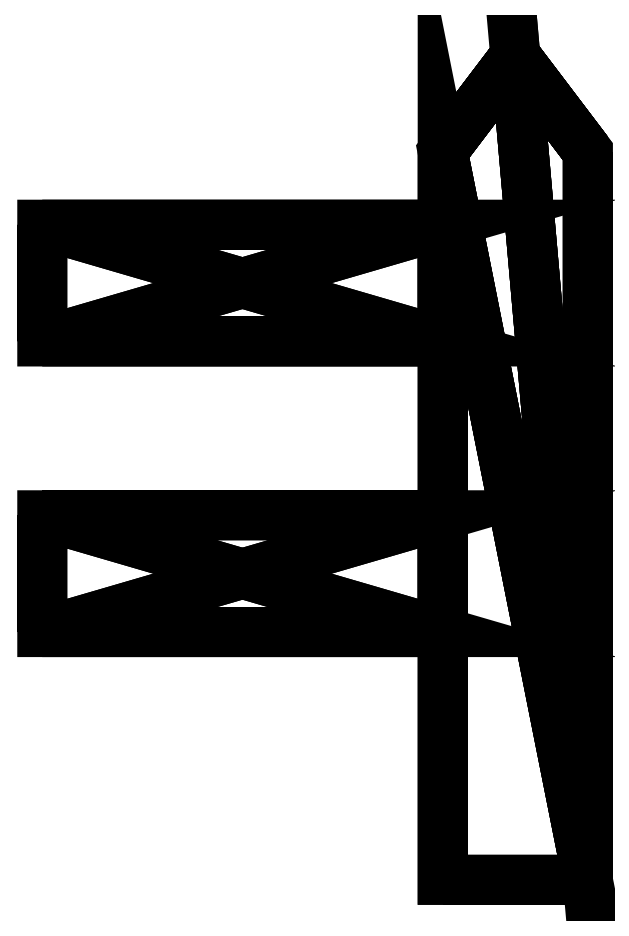
<metadata>
{"format":"dxf","ext":"dxf","renderer":"ezdxf+matplotlib","layout":"modelspace","background":"white","min_lineweight":24,"dpi":150}
</metadata>
<code>
0
SECTION
2
ENTITIES
0
POLYLINE
8
fence02
66
   1
10
0
20
0
30
0
70
   64
71
   28
72
   52
0
VERTEX
8
fence02
10
-70.78
20
80.96
30
-4.717
70
   192
0
VERTEX
8
fence02
10
-70.78
20
80.96
30
4.717
70
   192
0
VERTEX
8
fence02
10
-70.78
20
19.92
30
-4.717
70
   192
0
VERTEX
8
fence02
10
-70.78
20
19.92
30
4.717
70
   192
0
VERTEX
8
fence02
10
-70.78
20
37.42
30
-4.717
70
   192
0
VERTEX
8
fence02
10
-70.78
20
37.42
30
4.717
70
   192
0
VERTEX
8
fence02
10
-70.78
20
63.46
30
-4.717
70
   192
0
VERTEX
8
fence02
10
-70.78
20
63.46
30
4.717
70
   192
0
VERTEX
8
fence02
10
-10.79
20
37.42
30
4.717
70
   192
0
VERTEX
8
fence02
10
-10.79
20
37.42
30
-4.717
70
   192
0
VERTEX
8
fence02
10
-10.79
20
63.46
30
4.717
70
   192
0
VERTEX
8
fence02
10
-10.79
20
63.46
30
-4.717
70
   192
0
VERTEX
8
fence02
10
-10.79
20
80.96
30
-4.717
70
   192
0
VERTEX
8
fence02
10
-10.79
20
10.97
30
-4.717
70
   192
0
VERTEX
8
fence02
10
-10.79
20
19.92
30
4.717
70
   192
0
VERTEX
8
fence02
10
-10.79
20
19.92
30
-4.717
70
   192
0
VERTEX
8
fence02
10
10.94
20
-17.19
30
6.038
70
   192
0
VERTEX
8
fence02
10
10.94
20
91.93
30
6.038
70
   192
0
VERTEX
8
fence02
10
-10.79
20
-17.19
30
6.038
70
   192
0
VERTEX
8
fence02
10
-10.79
20
91.93
30
6.038
70
   192
0
VERTEX
8
fence02
10
-10.79
20
-17.19
30
-6.038
70
   192
0
VERTEX
8
fence02
10
-10.79
20
91.93
30
-6.038
70
   192
0
VERTEX
8
fence02
10
10.94
20
-17.19
30
-6.038
70
   192
0
VERTEX
8
fence02
10
10.94
20
91.93
30
-6.038
70
   192
0
VERTEX
8
fence02
10
0.0867
20
106.3
30
6.038
70
   192
0
VERTEX
8
fence02
10
0.0867
20
106.3
30
-6.038
70
   192
0
VERTEX
8
fence02
10
-10.79
20
10.97
30
4.717
70
   192
0
VERTEX
8
fence02
10
-10.79
20
80.96
30
4.717
70
   192
0
VERTEX
8
fence02
10
0
20
0
30
0
70
   128
71
   19
72
   15
73
   9
0
VERTEX
8
fence02
10
0
20
0
30
0
70
   128
71
   25
72
   20
73
   22
0
VERTEX
8
fence02
10
0
20
0
30
0
70
   128
71
   16
72
   14
73
   21
0
VERTEX
8
fence02
10
0
20
0
30
0
70
   128
71
   19
72
   9
73
   11
0
VERTEX
8
fence02
10
0
20
0
30
0
70
   128
71
   19
72
   27
73
   15
0
VERTEX
8
fence02
10
0
20
0
30
0
70
   128
71
   21
72
   19
73
   17
0
VERTEX
8
fence02
10
0
20
0
30
0
70
   128
71
   22
72
   13
73
   12
0
VERTEX
8
fence02
10
0
20
0
30
0
70
   128
71
   10
72
   12
73
   11
0
VERTEX
8
fence02
10
0
20
0
30
0
70
   128
71
   11
72
   28
73
   20
0
VERTEX
8
fence02
10
0
20
0
30
0
70
   128
71
   20
72
   25
73
   17
0
VERTEX
8
fence02
10
0
20
0
30
0
70
   128
71
   25
72
   18
73
   17
0
VERTEX
8
fence02
10
0
20
0
30
0
70
   128
71
   12
72
   10
73
   21
0
VERTEX
8
fence02
10
0
20
0
30
0
70
   128
71
   23
72
   26
73
   22
0
VERTEX
8
fence02
10
0
20
0
30
0
70
   128
71
   17
72
   18
73
   24
0
VERTEX
8
fence02
10
0
20
0
30
0
70
   128
71
   23
72
   24
73
   26
0
VERTEX
8
fence02
10
0
20
0
30
0
70
   128
71
   1
72
   13
73
   28
0
VERTEX
8
fence02
10
0
20
0
30
0
70
   128
71
   26
72
   24
73
   18
0
VERTEX
8
fence02
10
0
20
0
30
0
70
   128
71
   21
72
   14
73
   27
0
VERTEX
8
fence02
10
0
20
0
30
0
70
   128
71
   10
72
   16
73
   21
0
VERTEX
8
fence02
10
0
20
0
30
0
70
   128
71
   14
72
   16
73
   15
0
VERTEX
8
fence02
10
0
20
0
30
0
70
   128
71
   20
72
   28
73
   13
0
VERTEX
8
fence02
10
0
20
0
30
0
70
   128
71
   7
72
   12
73
   13
0
VERTEX
8
fence02
10
0
20
0
30
0
70
   128
71
   4
72
   15
73
   16
0
VERTEX
8
fence02
10
0
20
0
30
0
70
   128
71
   6
72
   9
73
   15
0
VERTEX
8
fence02
10
0
20
0
30
0
70
   128
71
   5
72
   10
73
   9
0
VERTEX
8
fence02
10
0
20
0
30
0
70
   128
71
   3
72
   16
73
   10
0
VERTEX
8
fence02
10
0
20
0
30
0
70
   128
71
   8
72
   11
73
   12
0
VERTEX
8
fence02
10
0
20
0
30
0
70
   128
71
   2
72
   28
73
   11
0
VERTEX
8
fence02
10
0
20
0
30
0
70
   128
71
   8
72
   7
73
   1
0
VERTEX
8
fence02
10
0
20
0
30
0
70
   128
71
   6
72
   4
73
   3
0
VERTEX
8
fence02
10
0
20
0
30
0
70
   128
71
   25
72
   22
73
   26
0
VERTEX
8
fence02
10
0
20
0
30
0
70
   128
71
   19
72
   11
73
   20
0
VERTEX
8
fence02
10
0
20
0
30
0
70
   128
71
   21
72
   17
73
   23
0
VERTEX
8
fence02
10
0
20
0
30
0
70
   128
71
   10
72
   11
73
   9
0
VERTEX
8
fence02
10
0
20
0
30
0
70
   128
71
   20
72
   17
73
   19
0
VERTEX
8
fence02
10
0
20
0
30
0
70
   128
71
   12
72
   21
73
   22
0
VERTEX
8
fence02
10
0
20
0
30
0
70
   128
71
   23
72
   22
73
   21
0
VERTEX
8
fence02
10
0
20
0
30
0
70
   128
71
   17
72
   24
73
   23
0
VERTEX
8
fence02
10
0
20
0
30
0
70
   128
71
   1
72
   28
73
   2
0
VERTEX
8
fence02
10
0
20
0
30
0
70
   128
71
   26
72
   18
73
   25
0
VERTEX
8
fence02
10
0
20
0
30
0
70
   128
71
   21
72
   27
73
   19
0
VERTEX
8
fence02
10
0
20
0
30
0
70
   128
71
   14
72
   15
73
   27
0
VERTEX
8
fence02
10
0
20
0
30
0
70
   128
71
   20
72
   13
73
   22
0
VERTEX
8
fence02
10
0
20
0
30
0
70
   128
71
   7
72
   13
73
   1
0
VERTEX
8
fence02
10
0
20
0
30
0
70
   128
71
   4
72
   16
73
   3
0
VERTEX
8
fence02
10
0
20
0
30
0
70
   128
71
   6
72
   15
73
   4
0
VERTEX
8
fence02
10
0
20
0
30
0
70
   128
71
   5
72
   9
73
   6
0
VERTEX
8
fence02
10
0
20
0
30
0
70
   128
71
   3
72
   10
73
   5
0
VERTEX
8
fence02
10
0
20
0
30
0
70
   128
71
   8
72
   12
73
   7
0
VERTEX
8
fence02
10
0
20
0
30
0
70
   128
71
   2
72
   11
73
   8
0
VERTEX
8
fence02
10
0
20
0
30
0
70
   128
71
   8
72
   1
73
   2
0
VERTEX
8
fence02
10
0
20
0
30
0
70
   128
71
   6
72
   3
73
   5
0
SEQEND
0
ENDSEC
0
EOF

</code>
